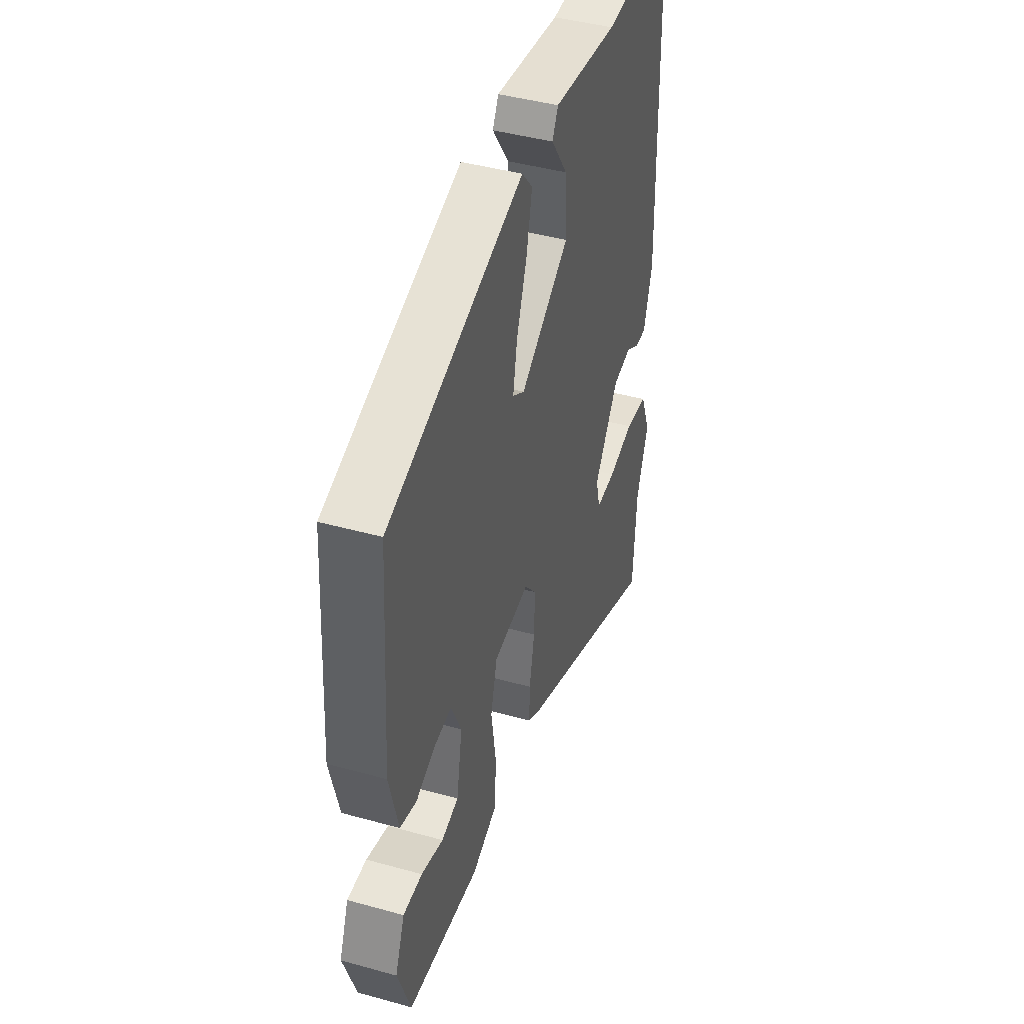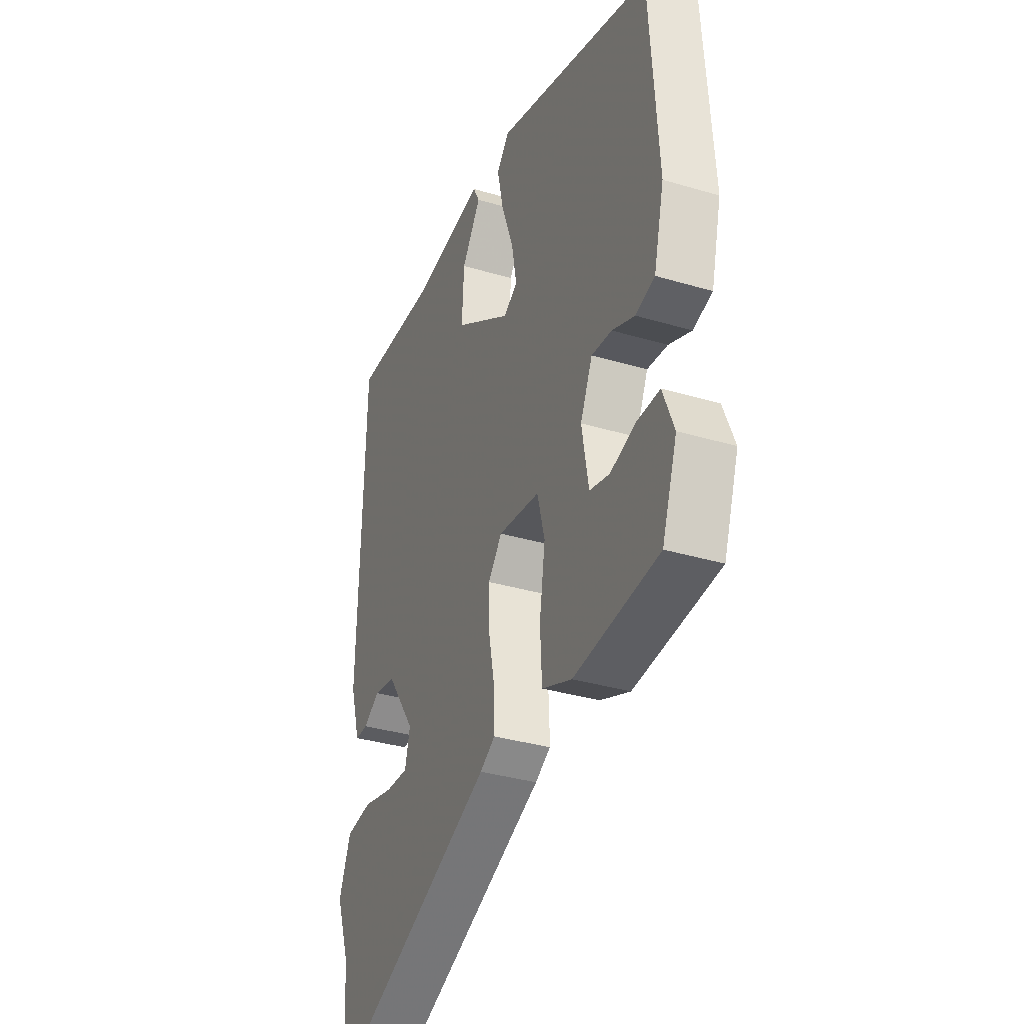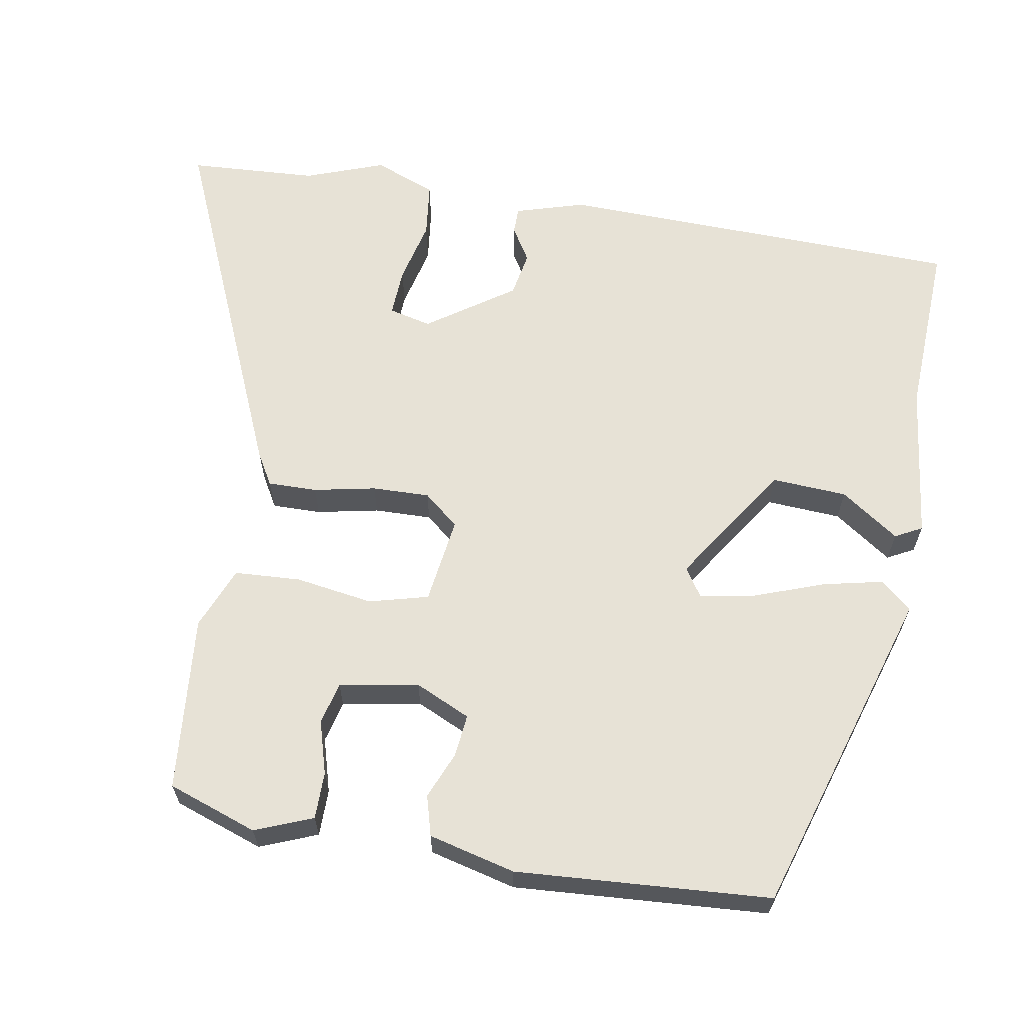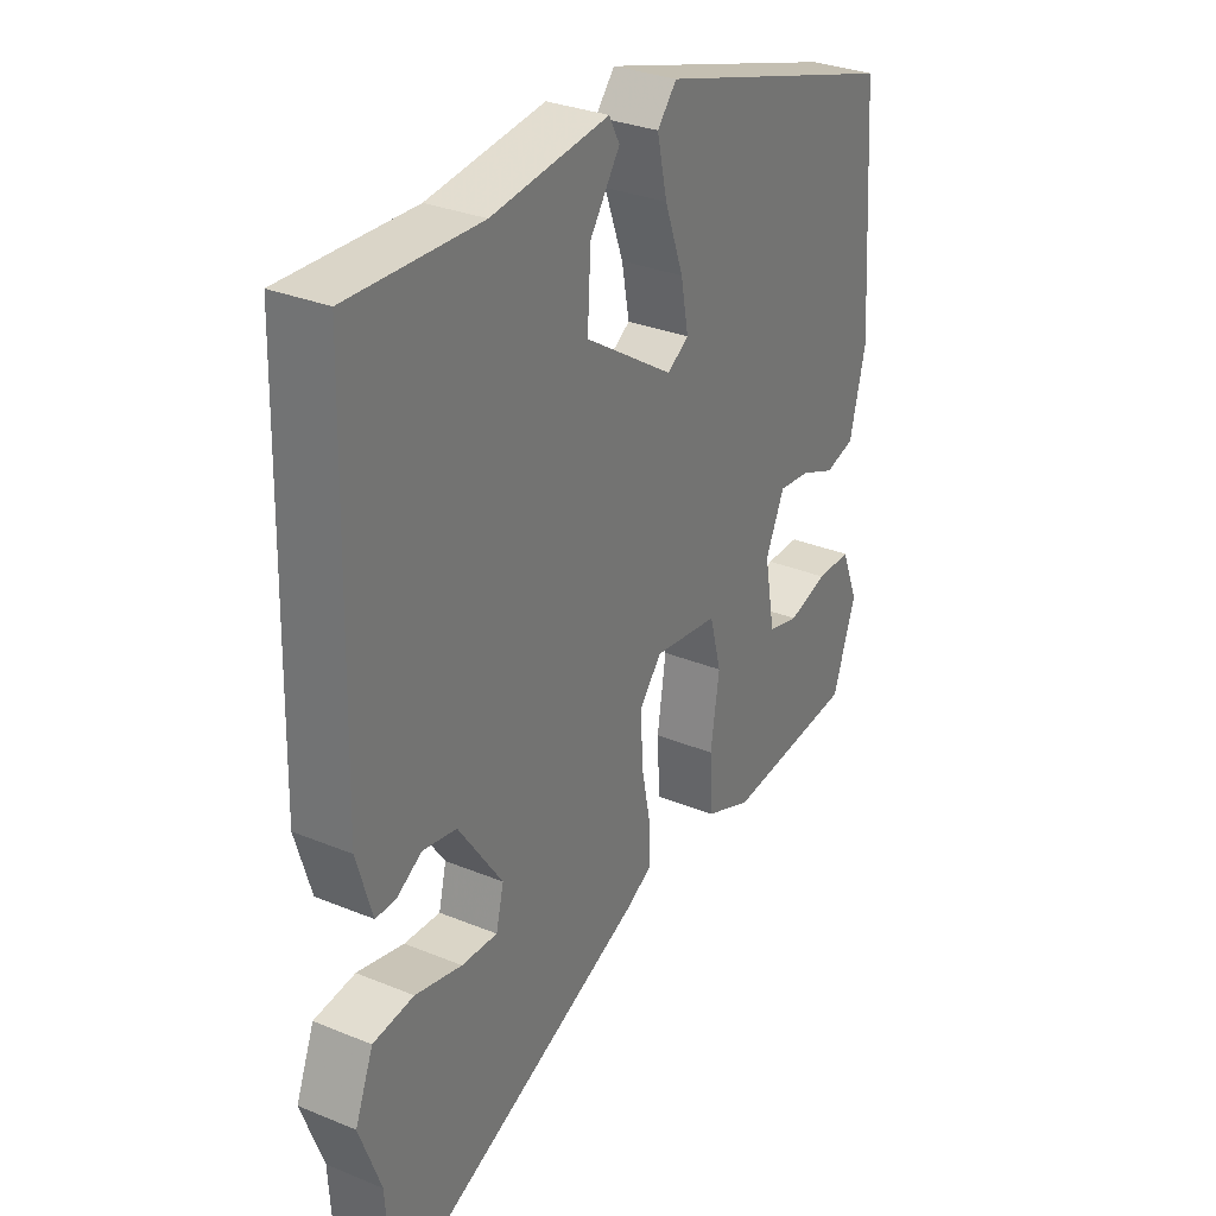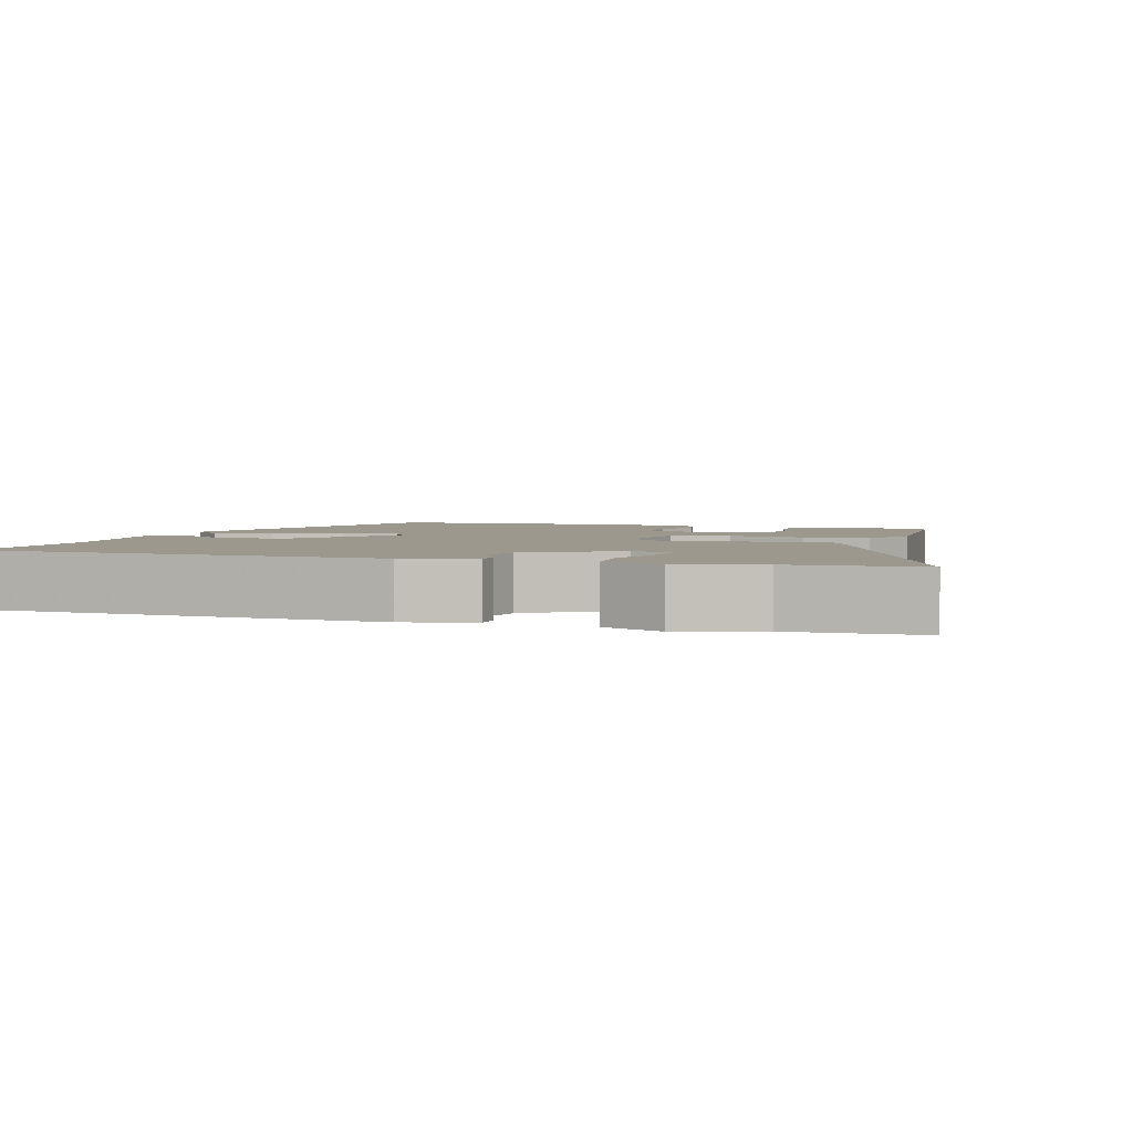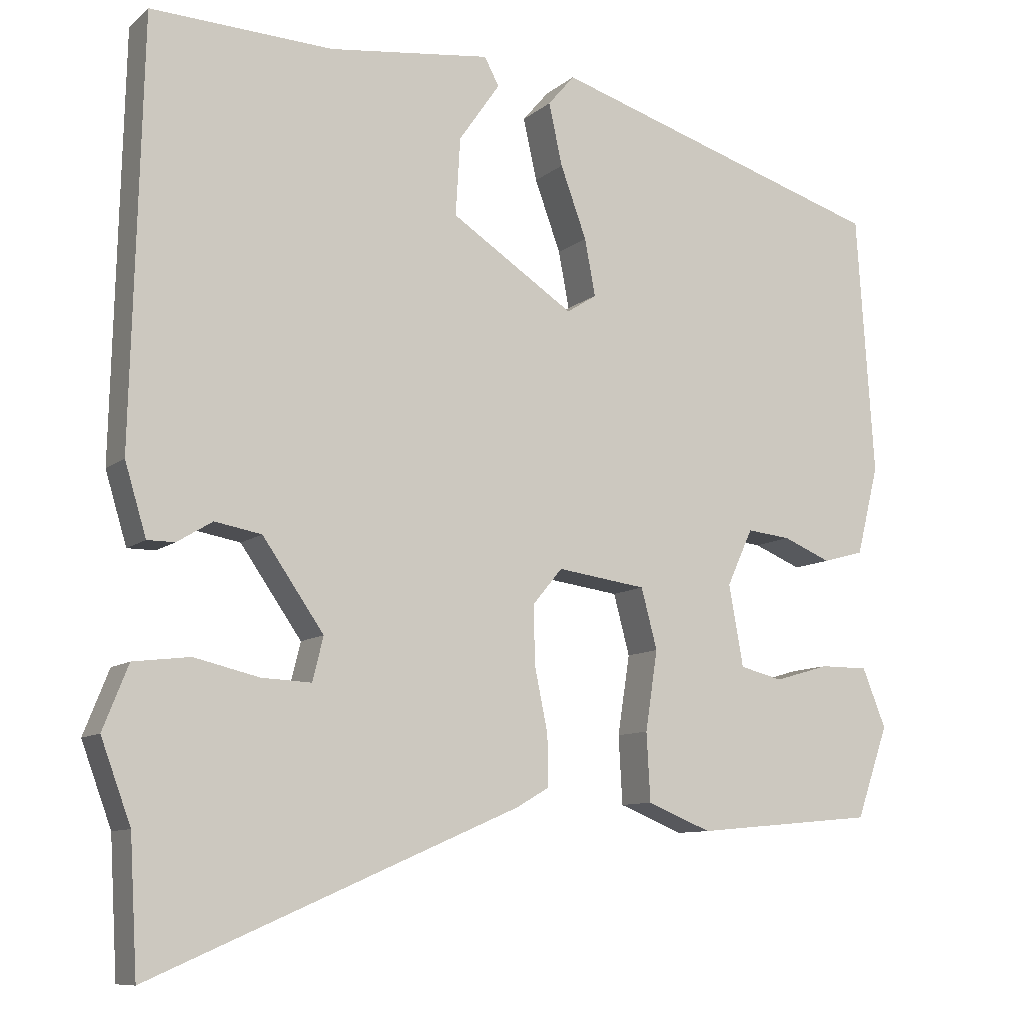
<metadata>
{"format":"obj","ext":"obj","renderer":"f3d","projection":"perspective","resolution":1024,"background":"white","views":[{"elev":43.3,"azim":-71.8,"up":"+Z"},{"elev":-34.5,"azim":-111.8,"up":"+Z"},{"elev":63.2,"azim":-80.1,"up":"+Y"},{"elev":31.0,"azim":120.5,"up":"+Z"},{"elev":3.1,"azim":109.5,"up":"+Y"},{"elev":-9.6,"azim":152.4,"up":"+Z"}]}
</metadata>
<code>
v -0.501 0.07 -0.464
v -0.543 0.07 -0.344
v -0.512 0.07 -0.267
v -0.449 0.07 -0.267
v -0.377 0.07 -0.288
v -0.321 0.07 -0.274
v -0.302 0.07 -0.168
v -0.336 0.07 -0.094
v -0.393 0.07 -0.1
v -0.456 0.07 -0.126
v -0.51 0.07 -0.111
v -0.539 0.07 0.005
v -0.516 0.07 0.346
v -0.073 0.07 0.483
v -0.038 0.07 0.442
v -0.056 0.07 0.361
v -0.09 0.07 0.268
v -0.104 0.07 0.194
v -0.065 0.07 0.169
v 0.096 0.07 0.274
v 0.09 0.07 0.375
v 0.036 0.07 0.453
v 0.055 0.07 0.489
v 0.267 0.07 0.463
v 0.505 0.07 0.473
v 0.519 0.07 -0.074
v 0.491 0.07 -0.167
v 0.455 0.07 -0.167
v 0.409 0.07 -0.139
v 0.348 0.07 -0.15
v 0.268 0.07 -0.265
v 0.282 0.07 -0.322
v 0.347 0.07 -0.319
v 0.432 0.07 -0.299
v 0.506 0.07 -0.308
v 0.539 0.07 -0.391
v 0.5 0.07 -0.497
v 0.49 0.07 -0.67
v 0.009 0.07 -0.462
v -0.034 0.07 -0.437
v -0.033 0.07 -0.371
v -0.016 0.07 -0.288
v -0.014 0.07 -0.211
v -0.053 0.07 -0.164
v -0.17 0.07 -0.18
v -0.191 0.07 -0.259
v -0.175 0.07 -0.363
v -0.18 0.07 -0.452
v -0.264 0.07 -0.486
v -0.501 0 -0.464
v -0.543 0 -0.344
v -0.512 0 -0.267
v -0.449 0 -0.267
v -0.377 0 -0.288
v -0.321 0 -0.274
v -0.302 0 -0.168
v -0.336 0 -0.094
v -0.393 0 -0.1
v -0.456 0 -0.126
v -0.51 0 -0.111
v -0.539 0 0.005
v -0.516 0 0.346
v -0.073 0 0.483
v -0.038 0 0.442
v -0.056 0 0.361
v -0.09 0 0.268
v -0.104 0 0.194
v -0.065 0 0.169
v 0.096 0 0.274
v 0.09 0 0.375
v 0.036 0 0.453
v 0.055 0 0.489
v 0.267 0 0.463
v 0.505 0 0.473
v 0.519 0 -0.074
v 0.491 0 -0.167
v 0.455 0 -0.167
v 0.409 0 -0.139
v 0.348 0 -0.15
v 0.268 0 -0.265
v 0.282 0 -0.322
v 0.347 0 -0.319
v 0.432 0 -0.299
v 0.506 0 -0.308
v 0.539 0 -0.391
v 0.5 0 -0.497
v 0.49 0 -0.67
v 0.009 0 -0.462
v -0.034 0 -0.437
v -0.033 0 -0.371
v -0.016 0 -0.288
v -0.014 0 -0.211
v -0.053 0 -0.164
v -0.17 0 -0.18
v -0.191 0 -0.259
v -0.175 0 -0.363
v -0.18 0 -0.452
v -0.264 0 -0.486
f 49 1 2
f 48 49 2
f 47 48 2
f 46 47 2
f 40 41 42
f 39 40 42
f 38 39 42
f 37 38 42
f 37 42 43
f 35 36 37
f 34 35 37
f 33 34 37
f 32 33 37
f 32 37 43 44
f 27 28 29
f 26 27 29
f 25 26 29
f 24 25 29
f 24 29 30
f 21 22 23 24
f 24 30 31
f 21 24 31
f 20 21 31
f 15 16 17
f 14 15 17
f 13 14 17
f 12 13 17
f 11 12 17
f 10 11 17
f 9 10 17
f 8 9 17 18
f 7 8 18 19
f 2 3 4 5
f 2 5 6
f 46 2 6
f 45 46 6 7
f 7 19 20
f 45 7 20
f 44 45 20
f 20 31 32 44
f 51 50 98
f 51 98 97
f 51 97 96
f 51 96 95
f 91 90 89
f 91 89 88
f 91 88 87
f 91 87 86
f 92 91 86
f 86 85 84
f 86 84 83
f 86 83 82
f 86 82 81
f 93 92 86 81
f 78 77 76
f 78 76 75
f 78 75 74
f 78 74 73
f 79 78 73
f 73 72 71 70
f 80 79 73
f 80 73 70
f 80 70 69
f 66 65 64
f 66 64 63
f 66 63 62
f 66 62 61
f 66 61 60
f 66 60 59
f 66 59 58
f 67 66 58 57
f 68 67 57 56
f 54 53 52 51
f 55 54 51
f 55 51 95
f 56 55 95 94
f 69 68 56
f 69 56 94
f 69 94 93
f 93 81 80 69
f 1 50 51 2
f 2 51 52 3
f 3 52 53 4
f 4 53 54 5
f 5 54 55 6
f 6 55 56 7
f 7 56 57 8
f 8 57 58 9
f 9 58 59 10
f 10 59 60 11
f 11 60 61 12
f 12 61 62 13
f 13 62 63 14
f 14 63 64 15
f 15 64 65 16
f 16 65 66 17
f 17 66 67 18
f 18 67 68 19
f 19 68 69 20
f 20 69 70 21
f 21 70 71 22
f 22 71 72 23
f 23 72 73 24
f 24 73 74 25
f 25 74 75 26
f 26 75 76 27
f 27 76 77 28
f 28 77 78 29
f 29 78 79 30
f 30 79 80 31
f 31 80 81 32
f 32 81 82 33
f 33 82 83 34
f 34 83 84 35
f 35 84 85 36
f 36 85 86 37
f 37 86 87 38
f 38 87 88 39
f 39 88 89 40
f 40 89 90 41
f 41 90 91 42
f 42 91 92 43
f 43 92 93 44
f 44 93 94 45
f 45 94 95 46
f 46 95 96 47
f 47 96 97 48
f 48 97 98 49
f 49 98 50 1

</code>
